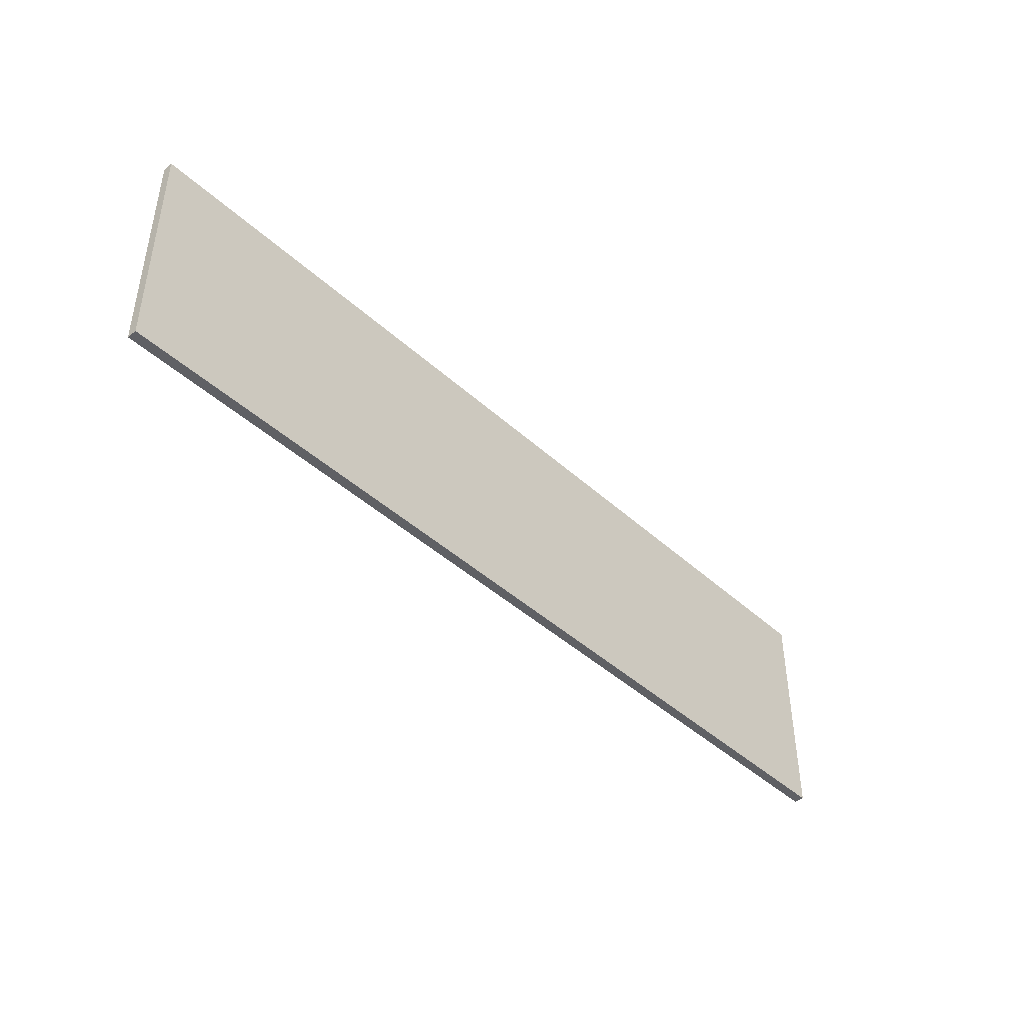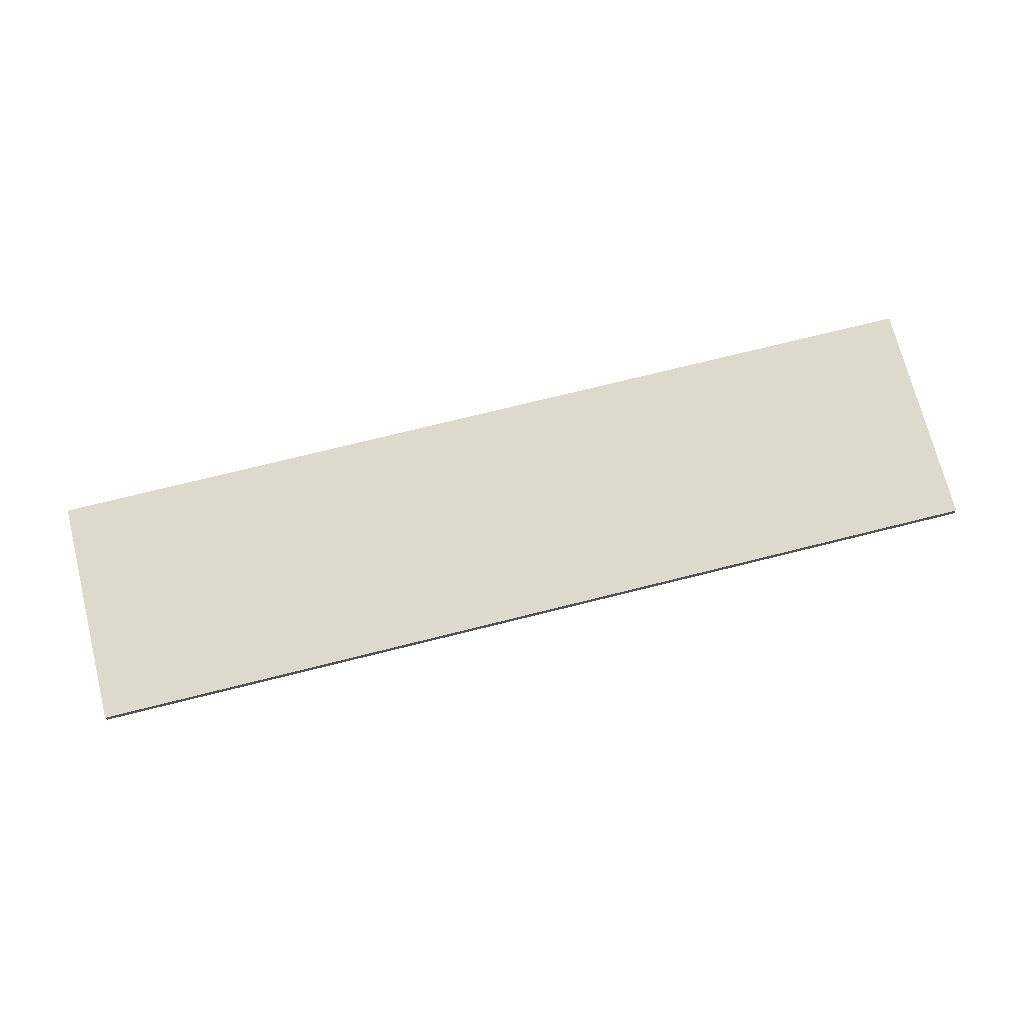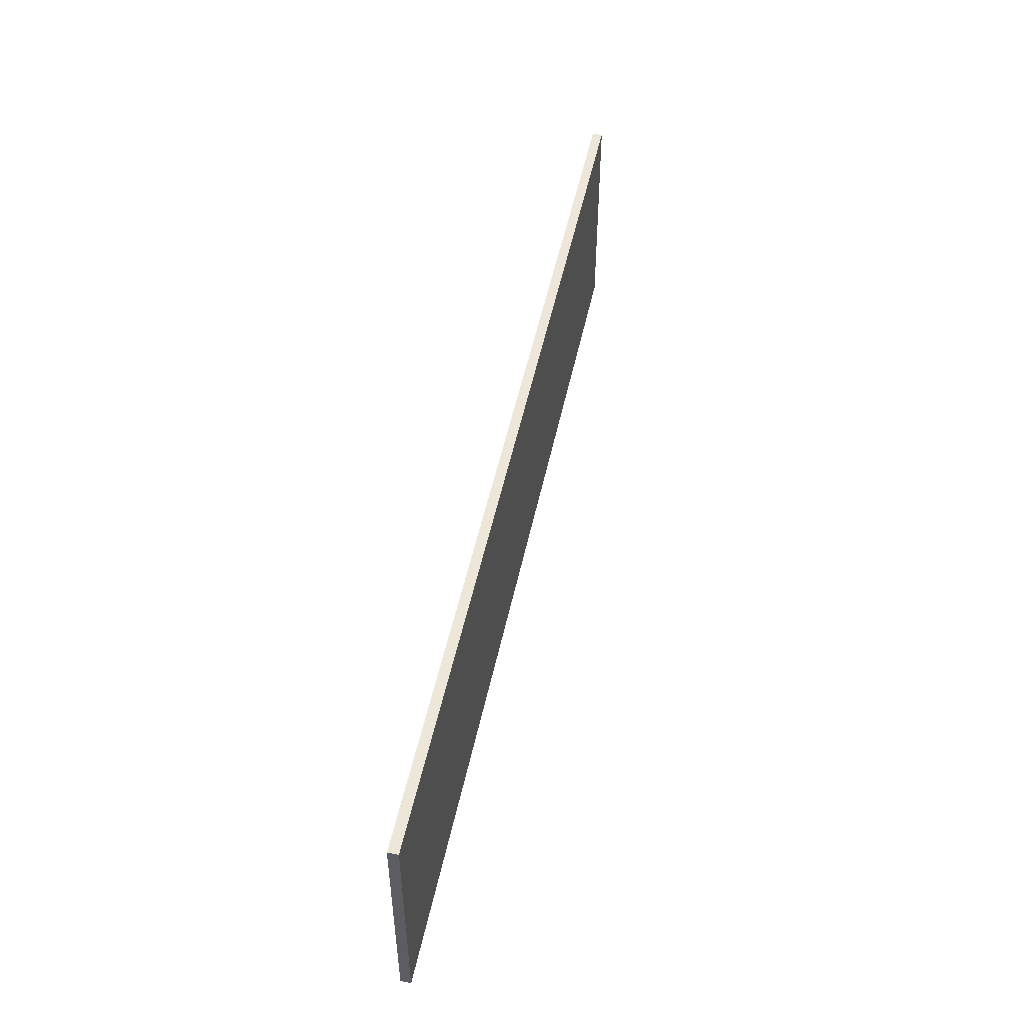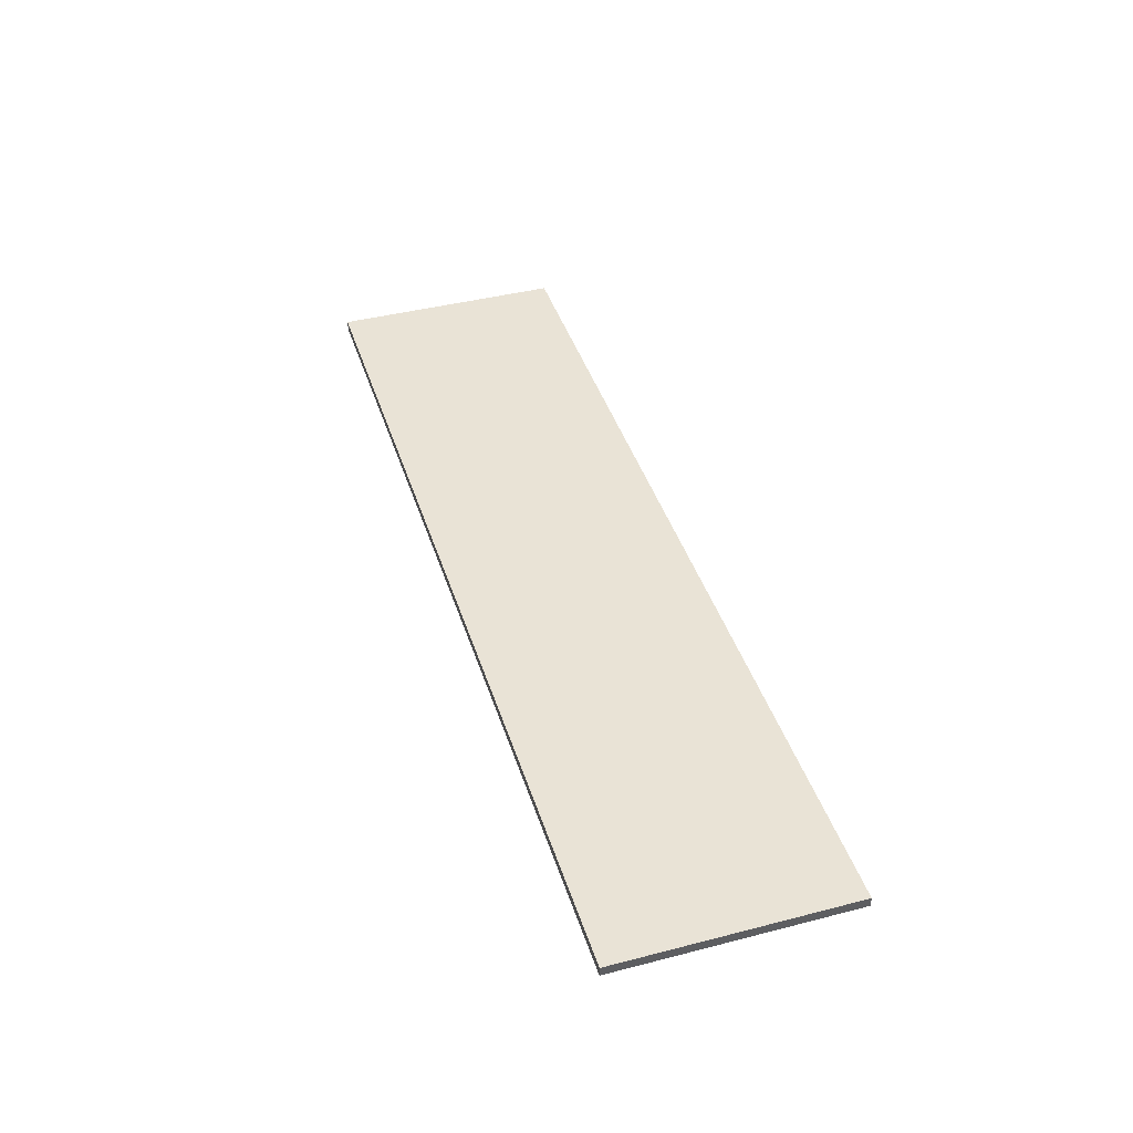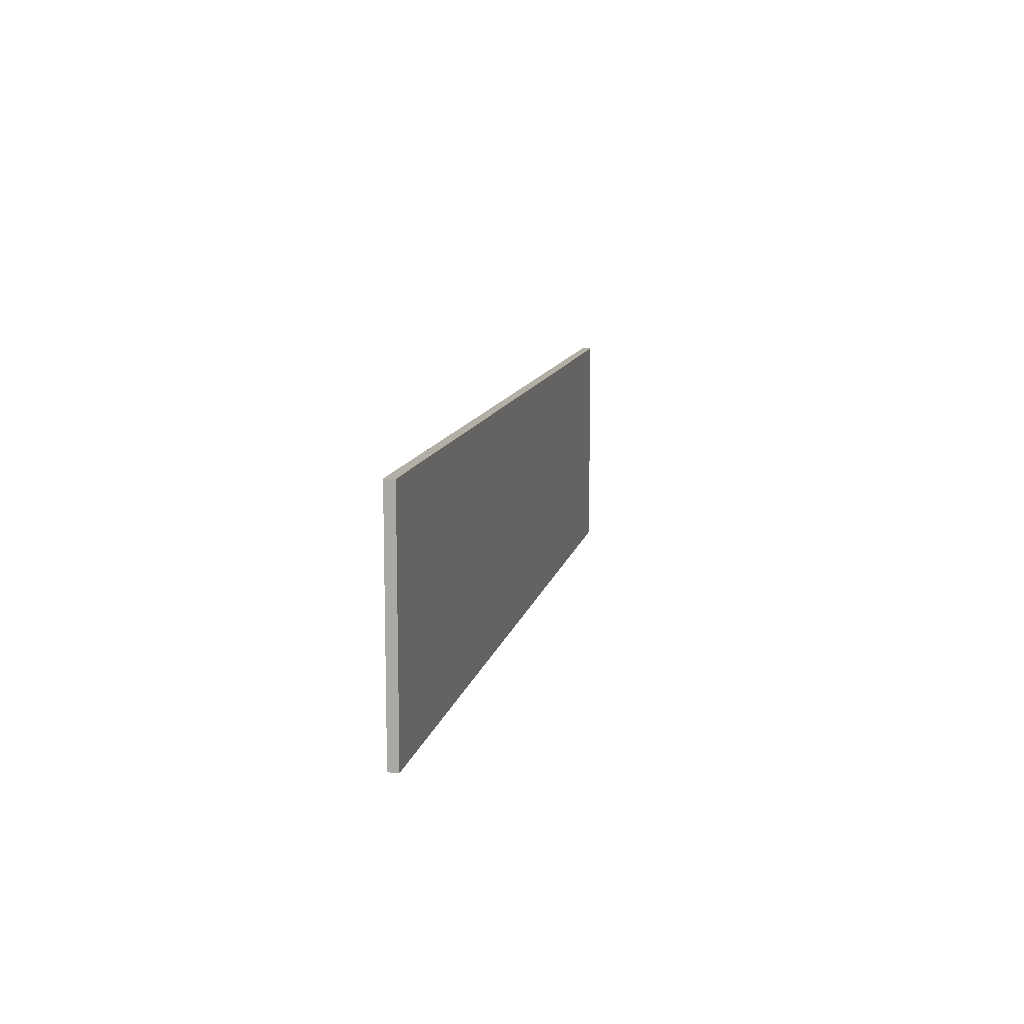
<metadata>
{"format":"obj","ext":"obj","renderer":"f3d","projection":"perspective","resolution":1024,"background":"white","views":[{"elev":-43.3,"azim":-47.0,"up":"+Z"},{"elev":72.0,"azim":165.9,"up":"+Y"},{"elev":50.2,"azim":101.9,"up":"+Z"},{"elev":42.0,"azim":-107.2,"up":"+Y"},{"elev":11.3,"azim":-78.5,"up":"+Z"}]}
</metadata>
<code>
v -77.36 -0.832 19.41
v 77.36 -0.832 19.41
v -77.36 0.832 19.41
v 77.36 0.832 19.41
v -77.36 0.832 -19.41
v 77.36 0.832 -19.41
v -77.36 -0.832 -19.41
v 77.36 -0.832 -19.41
f 4 3 1
f 2 4 1
f 6 5 3
f 4 6 3
f 8 7 5
f 6 8 5
f 2 1 7
f 8 2 7
f 6 4 2
f 8 6 2
f 3 5 7
f 1 3 7

</code>
